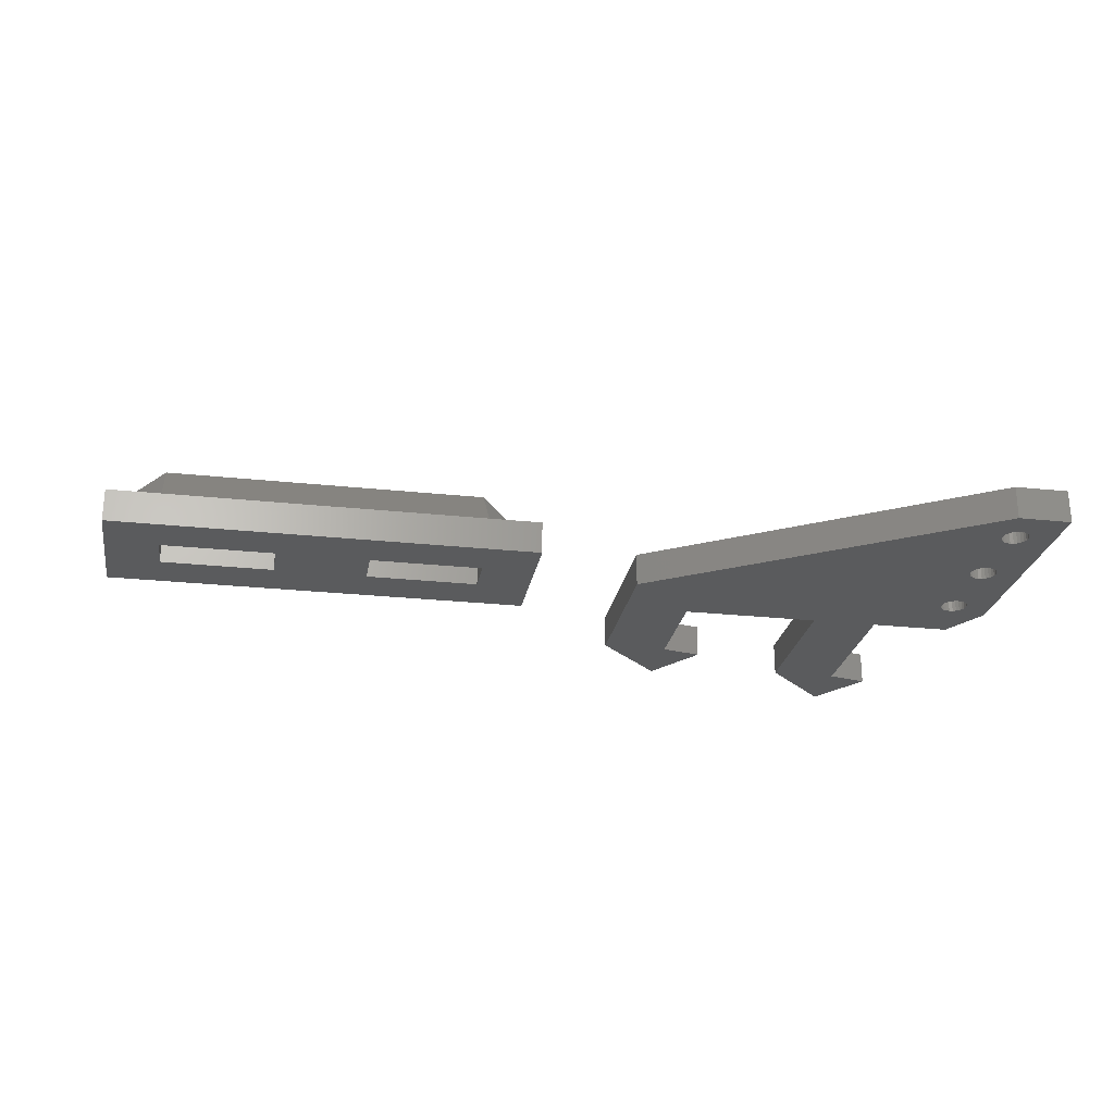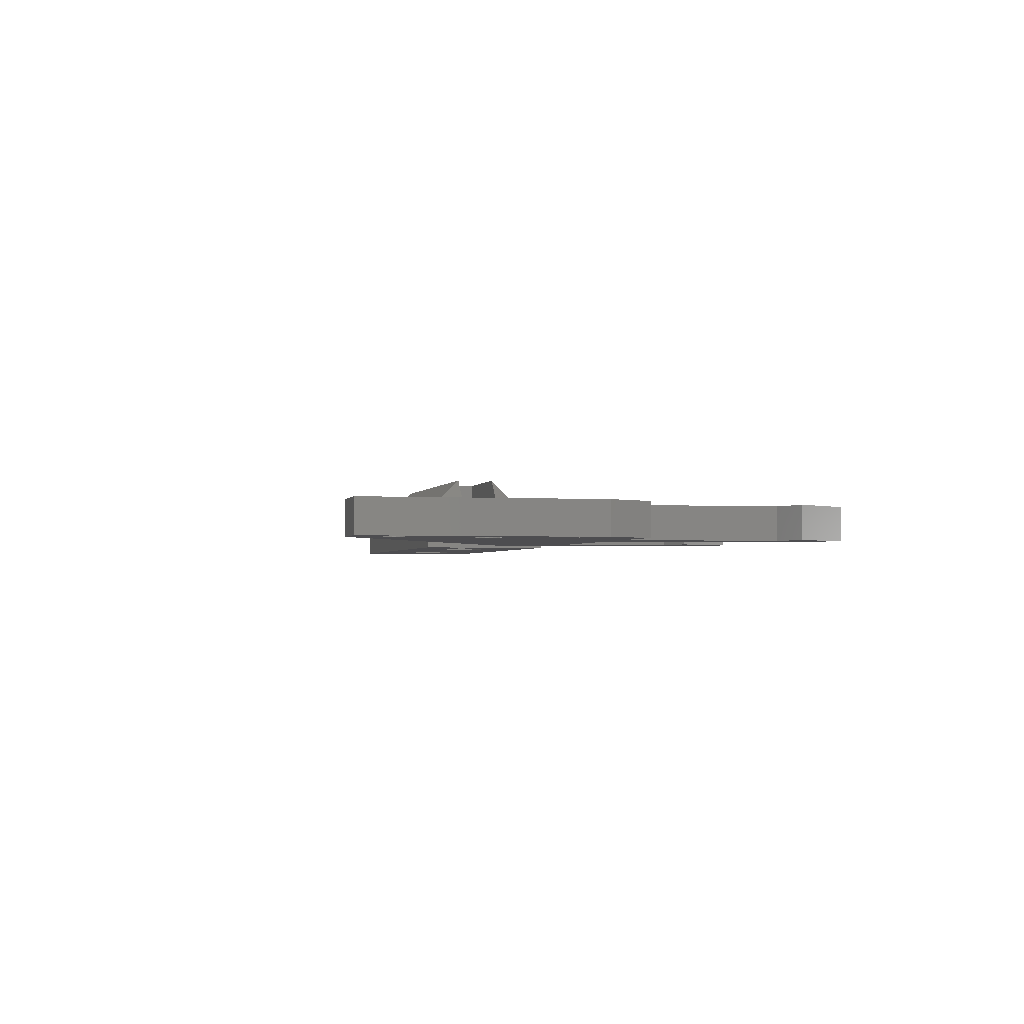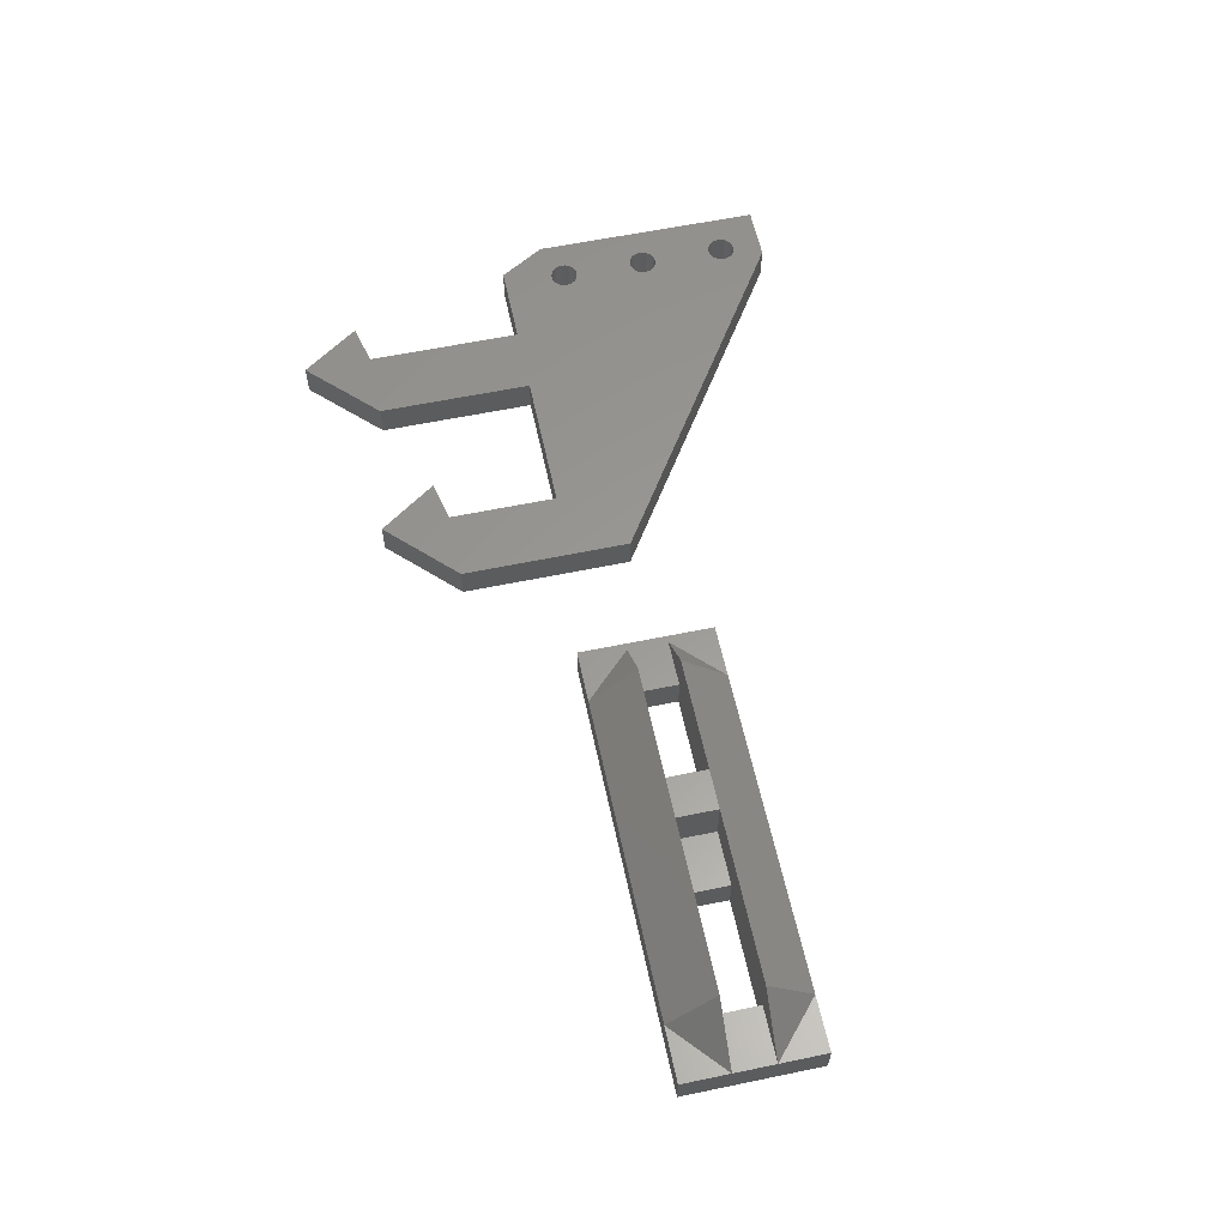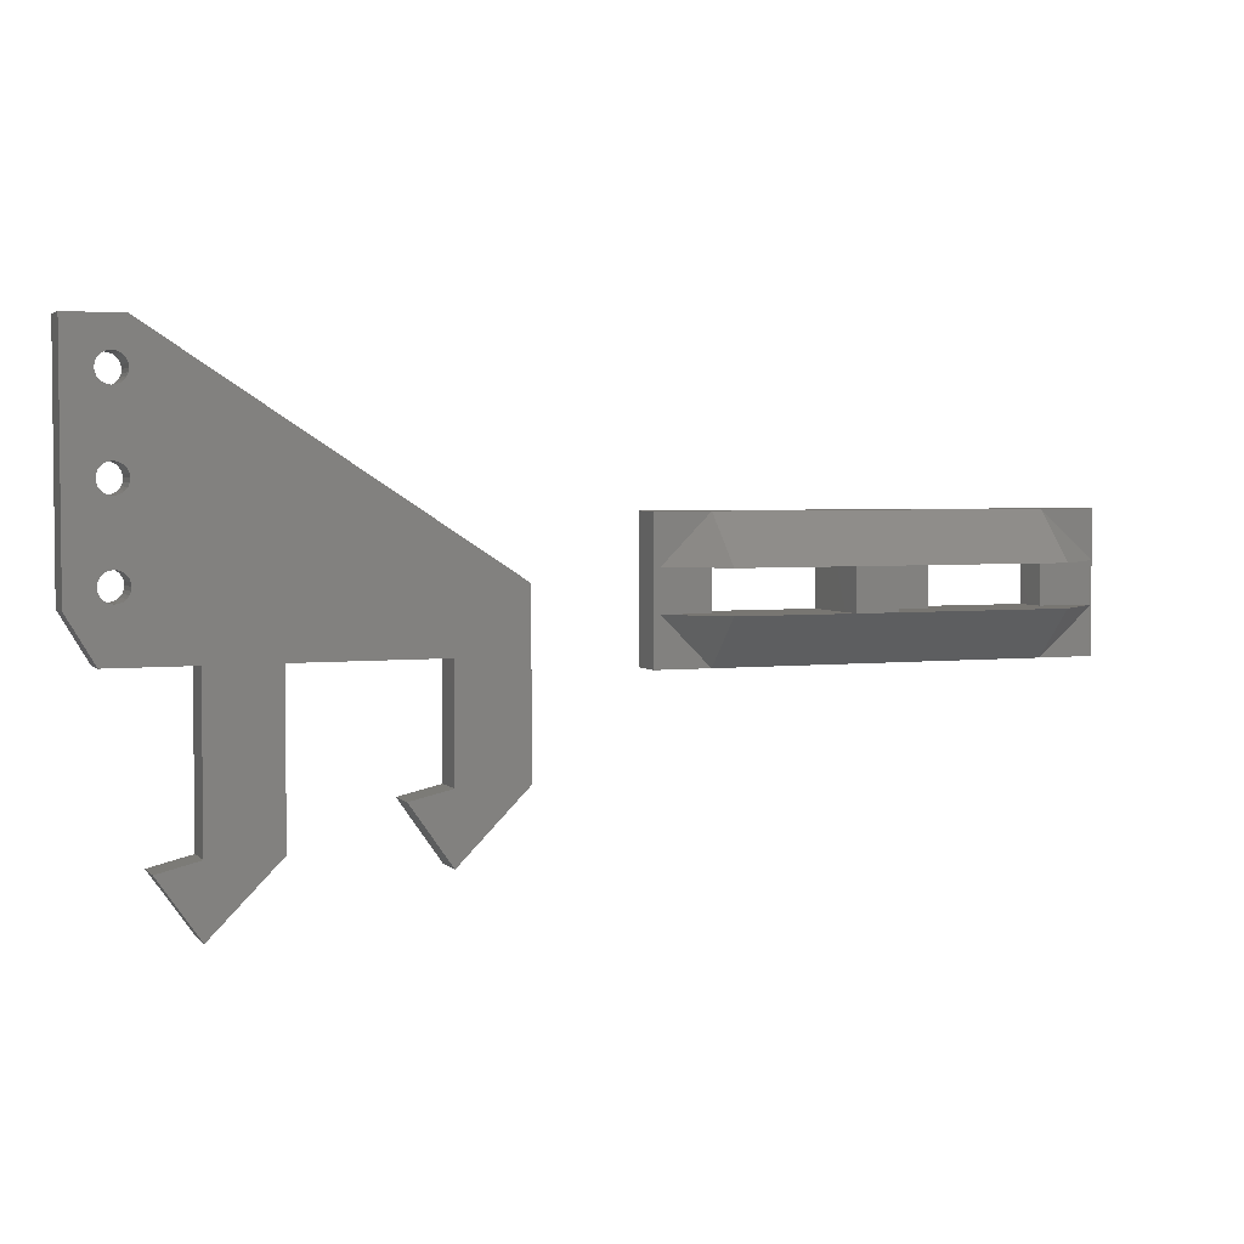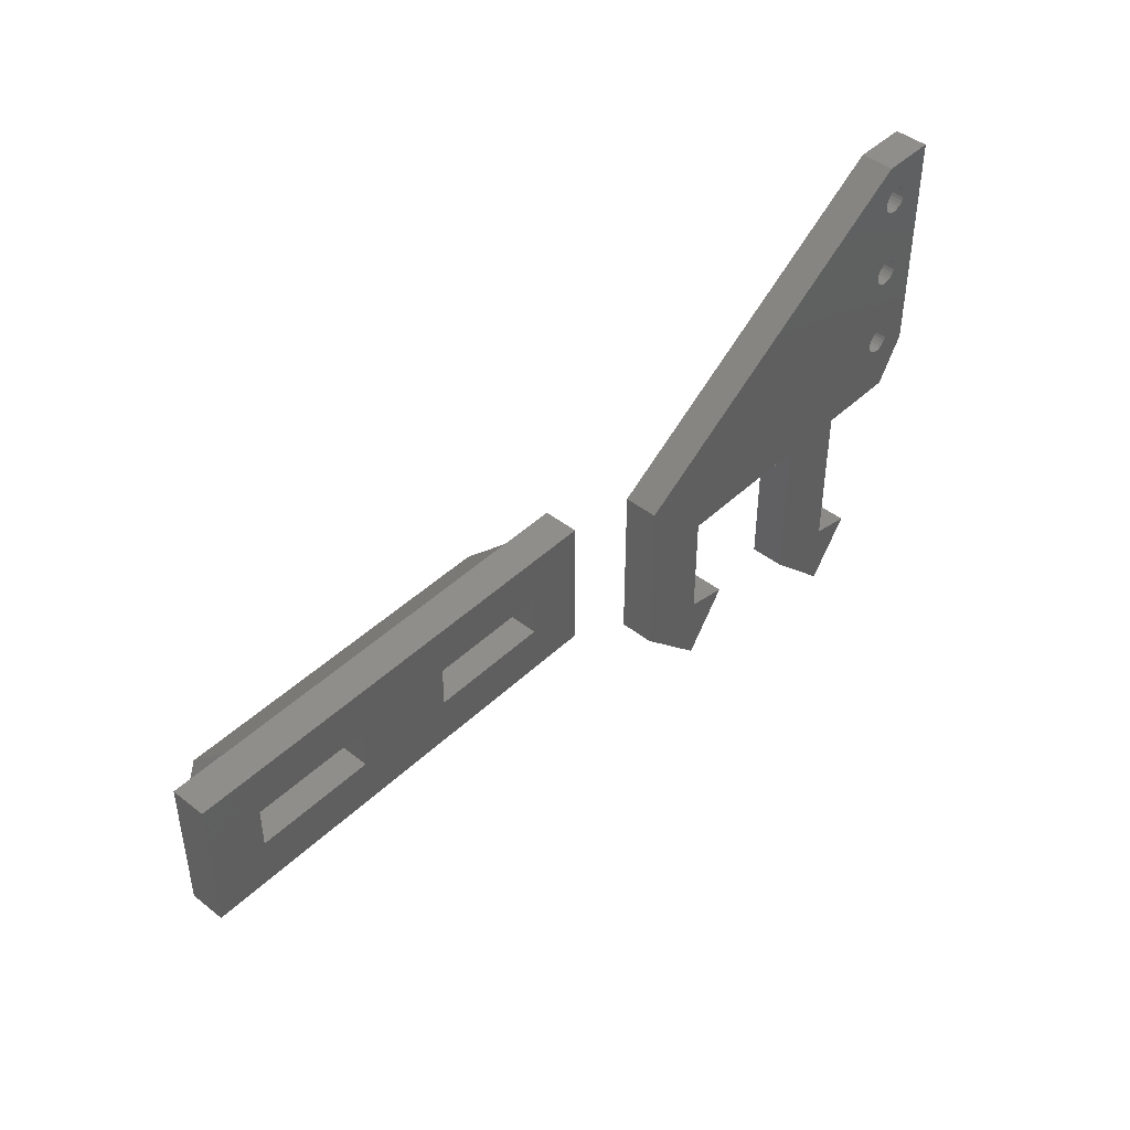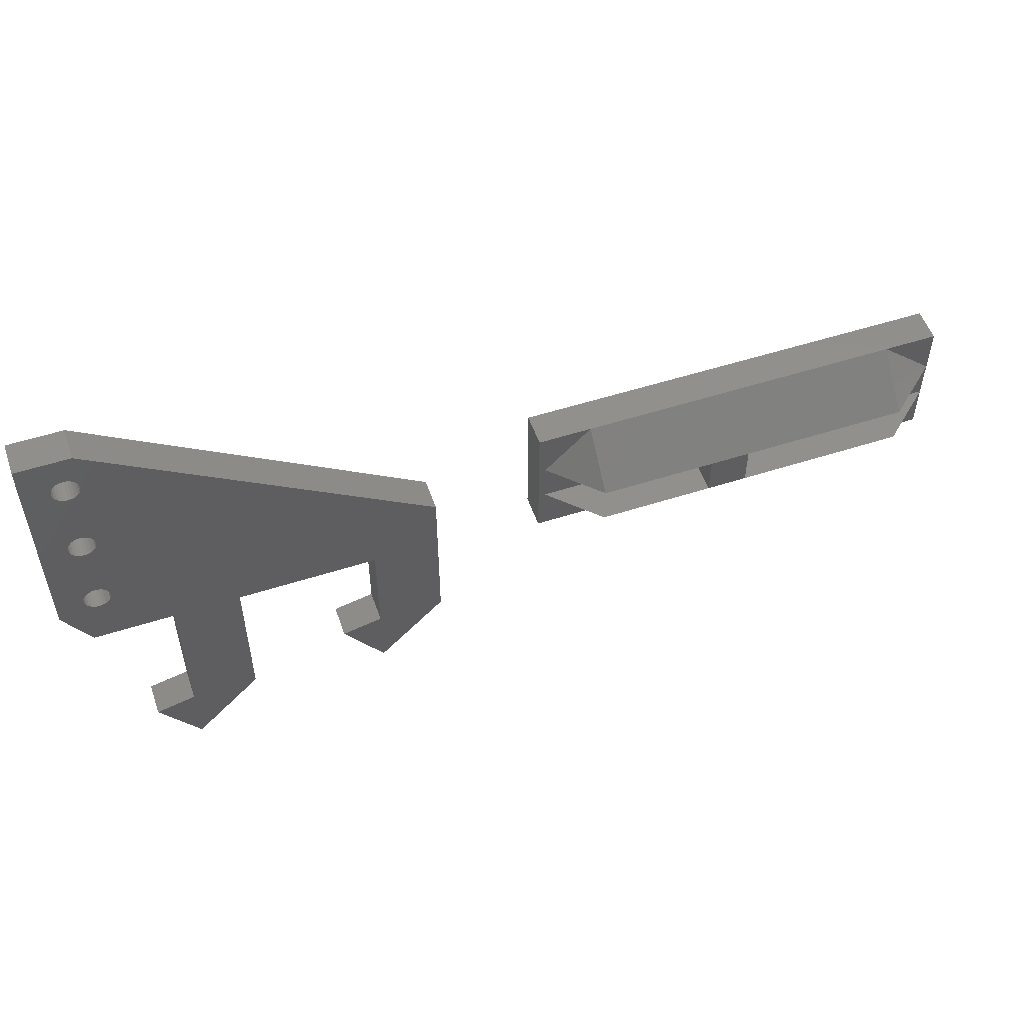
<metadata>
{"format":"stl","ext":"stl","renderer":"f3d","projection":"perspective","resolution":1024,"background":"white","views":[{"elev":-25.0,"azim":170.1,"up":"+Z"},{"elev":-2.3,"azim":-103.3,"up":"+Z"},{"elev":59.5,"azim":78.0,"up":"+Z"},{"elev":3.6,"azim":-21.4,"up":"+Y"},{"elev":44.7,"azim":132.4,"up":"+Y"},{"elev":53.3,"azim":-19.0,"up":"+Y"}]}
</metadata>
<code>
# stl→obj: 218 verts, 460 faces
v 22.45 46.23 2.5
v 46.95 30.23 0
v 22.45 46.23 0
v 46.95 30.23 2.5
v 20.45 36.73 0
v 20.48 36.48 2.5
v 20.48 36.48 0
v 20.45 36.73 2.5
v 26.45 9.235 2.5
v 26.45 14.23 2.5
v 23.45 13.52 2.5
v 31.45 14.23 2.5
v 26.45 25.73 2.5
v 41.96 12.73 2.5
v 41.96 17.73 2.5
v 38.94 17.05 2.5
v 46.96 17.73 2.5
v 41.96 25.73 2.5
v 20.45 25.73 2.5
v 20.48 30.18 2.5
v 20.45 30.43 2.5
v 20.58 29.93 2.5
v 20.74 29.73 2.5
v 20.95 29.57 2.5
v 21.19 29.47 2.5
v 21.45 29.43 2.5
v 21.71 29.47 2.5
v 21.95 29.57 2.5
v 22.16 29.73 2.5
v 22.32 29.93 2.5
v 22.42 30.18 2.5
v 22.45 30.43 2.5
v 22.45 36.73 2.5
v 22.45 43.09 2.5
v 31.45 25.73 2.5
v 18.45 46.23 2.5
v 18.45 29.09 2.5
v 20.45 43.09 2.5
v 20.48 43.35 2.5
v 20.58 43.59 2.5
v 20.74 43.8 2.5
v 20.95 43.96 2.5
v 21.19 44.06 2.5
v 21.45 44.09 2.5
v 21.71 44.06 2.5
v 21.95 43.96 2.5
v 22.16 43.8 2.5
v 22.32 43.59 2.5
v 22.42 43.35 2.5
v 20.48 36.99 2.5
v 20.48 42.84 2.5
v 20.58 37.23 2.5
v 20.58 42.59 2.5
v 20.74 37.44 2.5
v 20.74 42.39 2.5
v 20.95 37.6 2.5
v 20.95 42.23 2.5
v 21.19 42.13 2.5
v 21.19 37.7 2.5
v 21.45 37.73 2.5
v 21.45 42.09 2.5
v 21.71 37.7 2.5
v 21.71 42.13 2.5
v 21.95 37.6 2.5
v 21.95 42.23 2.5
v 22.16 42.39 2.5
v 22.16 37.44 2.5
v 22.32 37.23 2.5
v 22.32 42.59 2.5
v 22.42 36.99 2.5
v 22.42 42.84 2.5
v 20.48 30.69 2.5
v 20.58 30.93 2.5
v 20.58 36.23 2.5
v 20.74 31.14 2.5
v 20.74 36.03 2.5
v 20.95 31.3 2.5
v 20.95 35.87 2.5
v 21.19 35.77 2.5
v 21.19 31.4 2.5
v 21.45 31.43 2.5
v 21.45 35.73 2.5
v 21.71 31.4 2.5
v 21.71 35.77 2.5
v 21.95 31.3 2.5
v 21.95 35.87 2.5
v 22.16 36.03 2.5
v 22.16 31.14 2.5
v 22.32 30.93 2.5
v 22.32 36.23 2.5
v 22.42 30.69 2.5
v 22.42 36.48 2.5
v 22.42 36.99 0
v 22.32 37.23 0
v 20.74 37.44 0
v 20.95 37.6 0
v 20.58 42.59 0
v 20.74 42.39 0
v 70.58 31.11 2.5
v 67.58 31.11 6
v 67.58 31.11 2.5
v 70.58 31.11 6
v 22.16 42.39 0
v 21.95 42.23 0
v 41.96 17.73 0
v 41.96 25.73 0
v 21.19 35.77 0
v 20.95 35.87 0
v 20.74 43.8 0
v 20.58 43.59 0
v 21.19 44.06 0
v 21.45 44.09 0
v 18.45 46.23 0
v 20.58 37.23 0
v 20.48 36.99 0
v 26.45 9.235 0
v 23.45 13.52 0
v 21.95 43.96 0
v 22.16 43.8 0
v 21.95 37.6 0
v 22.16 37.44 0
v 21.45 37.73 0
v 21.71 37.7 0
v 21.19 37.7 0
v 20.74 36.03 0
v 41.96 12.73 0
v 38.94 17.05 0
v 20.58 36.23 0
v 22.42 36.48 0
v 22.45 36.73 0
v 22.32 36.23 0
v 22.32 42.59 0
v 20.95 42.23 0
v 20.45 25.73 0
v 26.45 25.73 0
v 31.45 25.73 0
v 21.71 42.13 0
v 21.45 42.09 0
v 26.45 14.23 0
v 20.45 43.09 0
v 18.45 29.09 0
v 20.45 30.43 0
v 20.48 30.18 0
v 20.58 29.93 0
v 20.74 29.73 0
v 20.95 29.57 0
v 21.19 29.47 0
v 21.45 29.43 0
v 21.71 29.47 0
v 21.95 29.57 0
v 22.16 29.73 0
v 22.32 29.93 0
v 22.42 30.18 0
v 22.45 30.43 0
v 20.48 30.69 0
v 20.58 30.93 0
v 20.74 31.14 0
v 20.95 31.3 0
v 21.19 31.4 0
v 21.45 35.73 0
v 21.45 31.43 0
v 21.71 35.77 0
v 21.71 31.4 0
v 21.95 35.87 0
v 21.95 31.3 0
v 22.16 36.03 0
v 22.16 31.14 0
v 22.32 30.93 0
v 22.42 30.69 0
v 20.48 42.84 0
v 21.19 42.13 0
v 22.42 42.84 0
v 22.45 43.09 0
v 20.48 43.35 0
v 20.95 43.96 0
v 21.71 44.06 0
v 22.32 43.59 0
v 22.42 43.35 0
v 46.96 17.73 0
v 31.45 14.23 0
v 83.08 31.11 6
v 83.08 31.11 2.5
v 87.08 31.11 2.5
v 70.58 28.11 2.5
v 67.58 28.11 2.5
v 55.08 24.61 2.5
v 55.58 28.11 2.5
v 55.08 34.61 2.5
v 59.08 24.61 2.5
v 59.08 28.11 2.5
v 55.58 31.11 2.5
v 59.08 31.11 2.5
v 59.08 34.61 2.5
v 55.08 24.61 0
v 55.08 34.61 0
v 83.08 28.11 6
v 83.08 24.61 2.5
v 70.58 28.11 6
v 59.08 28.11 6
v 67.58 28.11 6
v 74.58 31.11 0
v 83.08 31.11 0
v 74.58 31.11 2.5
v 59.08 31.11 6
v 83.08 34.61 2.5
v 87.08 34.61 0
v 87.08 34.61 2.5
v 83.08 28.11 0
v 83.08 28.11 2.5
v 74.58 28.11 2.5
v 59.08 31.11 7.05e-16
v 67.58 31.11 0
v 87.08 28.11 2.5
v 87.08 24.61 2.5
v 87.08 24.61 0
v 59.08 28.11 7.05e-16
v 67.58 28.11 0
v 74.58 28.11 0
f 1 2 3
f 2 1 4
f 5 6 7
f 6 5 8
f 9 10 11
f 10 9 12
f 10 12 13
f 14 15 16
f 15 14 17
f 15 17 18
f 18 17 4
f 19 20 21
f 20 19 22
f 22 19 23
f 23 19 24
f 24 19 13
f 24 13 25
f 25 13 26
f 26 13 27
f 27 13 28
f 28 13 29
f 29 13 30
f 30 13 31
f 31 13 32
f 32 13 33
f 33 13 34
f 34 13 1
f 1 13 4
f 4 13 35
f 35 13 12
f 4 35 18
f 19 36 37
f 36 19 38
f 36 38 39
f 36 39 40
f 36 40 1
f 38 19 21
f 38 21 8
f 1 40 41
f 1 41 42
f 1 42 43
f 1 43 44
f 1 44 45
f 1 45 46
f 1 46 47
f 1 47 48
f 1 48 49
f 1 49 34
f 50 38 8
f 38 50 51
f 51 50 52
f 51 52 53
f 53 52 54
f 53 54 55
f 55 54 56
f 55 56 57
f 57 56 58
f 58 56 59
f 58 59 60
f 58 60 61
f 61 60 62
f 61 62 63
f 63 62 64
f 63 64 65
f 65 64 66
f 66 64 67
f 66 67 68
f 66 68 69
f 69 68 70
f 69 70 71
f 71 70 33
f 71 33 34
f 72 8 21
f 8 72 6
f 6 72 73
f 6 73 74
f 74 73 75
f 74 75 76
f 76 75 77
f 76 77 78
f 78 77 79
f 79 77 80
f 79 80 81
f 79 81 82
f 82 81 83
f 82 83 84
f 84 83 85
f 84 85 86
f 86 85 87
f 87 85 88
f 87 88 89
f 87 89 90
f 90 89 91
f 90 91 92
f 92 91 32
f 92 32 33
f 68 93 70
f 93 68 94
f 56 95 96
f 95 56 54
f 97 55 98
f 55 97 53
f 99 100 101
f 100 99 102
f 65 103 104
f 103 65 66
f 18 105 15
f 105 18 106
f 78 107 108
f 107 78 79
f 109 40 110
f 40 109 41
f 44 111 112
f 111 44 43
f 36 3 113
f 3 36 1
f 95 52 114
f 52 95 54
f 115 8 5
f 8 115 50
f 11 116 9
f 116 11 117
f 47 118 119
f 118 47 46
f 67 120 121
f 120 67 64
f 62 122 123
f 122 62 60
f 60 124 122
f 124 60 59
f 76 108 125
f 108 76 78
f 16 126 14
f 126 16 127
f 7 74 128
f 74 7 6
f 128 76 125
f 76 128 74
f 33 129 92
f 129 33 130
f 92 131 90
f 131 92 129
f 69 103 66
f 103 69 132
f 55 133 98
f 133 55 57
f 13 134 135
f 134 13 19
f 18 136 106
f 136 18 35
f 16 105 127
f 105 16 15
f 61 137 138
f 137 61 63
f 13 139 10
f 139 13 135
f 116 117 139
f 140 134 141
f 134 140 5
f 134 5 142
f 134 142 143
f 134 143 144
f 134 144 145
f 134 145 146
f 134 146 135
f 135 146 147
f 135 147 148
f 135 148 149
f 135 149 150
f 135 150 151
f 135 151 152
f 135 152 153
f 135 153 154
f 7 142 5
f 142 7 155
f 155 7 128
f 155 128 156
f 156 128 125
f 156 125 157
f 157 125 108
f 157 108 158
f 158 108 107
f 158 107 159
f 159 107 160
f 159 160 161
f 161 160 162
f 161 162 163
f 163 162 164
f 163 164 165
f 165 164 166
f 165 166 167
f 167 166 131
f 167 131 168
f 168 131 129
f 168 129 169
f 169 129 130
f 169 130 154
f 170 5 140
f 5 170 115
f 115 170 97
f 115 97 114
f 114 97 98
f 114 98 95
f 95 98 133
f 95 133 96
f 96 133 171
f 96 171 124
f 124 171 138
f 124 138 122
f 122 138 137
f 122 137 123
f 123 137 104
f 123 104 120
f 120 104 103
f 120 103 121
f 121 103 132
f 121 132 94
f 94 132 172
f 94 172 93
f 93 172 173
f 93 173 130
f 113 174 141
f 174 113 110
f 110 113 3
f 141 174 140
f 110 3 109
f 109 3 175
f 175 3 111
f 111 3 112
f 112 3 176
f 176 3 118
f 118 3 119
f 119 3 177
f 177 3 178
f 178 3 173
f 173 3 2
f 173 2 130
f 130 2 154
f 154 2 135
f 135 2 136
f 135 136 139
f 139 136 116
f 136 2 106
f 106 2 105
f 105 2 126
f 126 2 179
f 126 127 105
f 180 116 136
f 82 162 160
f 162 82 84
f 84 164 162
f 164 84 86
f 90 166 87
f 166 90 131
f 64 123 120
f 123 64 62
f 46 176 118
f 176 46 45
f 63 104 137
f 104 63 65
f 79 160 107
f 160 79 82
f 144 23 145
f 23 144 22
f 70 130 33
f 130 70 93
f 136 12 180
f 12 136 35
f 180 9 116
f 9 180 12
f 11 139 117
f 139 11 10
f 34 172 71
f 172 34 173
f 170 53 97
f 53 170 51
f 43 175 111
f 175 43 42
f 181 182 183
f 184 101 185
f 101 184 99
f 186 187 188
f 187 186 189
f 190 191 187
f 191 190 192
f 188 191 193
f 191 188 187
f 36 141 37
f 141 36 113
f 59 96 124
f 96 59 56
f 27 150 149
f 150 27 28
f 140 51 170
f 51 140 38
f 77 157 158
f 157 77 75
f 88 168 89
f 168 88 167
f 37 134 19
f 134 37 141
f 188 194 186
f 194 188 195
f 48 178 49
f 178 48 177
f 196 189 197
f 189 196 198
f 198 199 189
f 199 198 200
f 110 39 174
f 39 110 40
f 57 171 133
f 171 57 58
f 23 146 145
f 146 23 24
f 49 173 34
f 173 49 178
f 114 50 115
f 50 114 52
f 182 201 202
f 201 182 203
f 203 182 181
f 203 181 99
f 99 181 102
f 204 205 193
f 205 204 102
f 205 102 181
f 102 204 100
f 188 206 195
f 206 188 207
f 207 188 193
f 207 193 205
f 2 17 179
f 17 2 4
f 199 187 189
f 99 198 184
f 198 99 102
f 182 208 209
f 208 182 202
f 179 14 126
f 14 179 17
f 183 205 182
f 181 183 205
f 210 99 184
f 99 210 203
f 42 109 175
f 109 42 41
f 101 211 212
f 211 101 192
f 192 101 100
f 192 100 191
f 191 100 204
f 198 100 200
f 100 198 102
f 100 185 200
f 185 100 101
f 80 158 159
f 158 80 77
f 24 147 146
f 147 24 25
f 193 191 192
f 213 182 209
f 182 213 183
f 25 148 147
f 148 25 26
f 67 94 68
f 94 67 121
f 214 194 215
f 194 214 186
f 186 214 197
f 186 197 189
f 196 213 209
f 213 197 214
f 174 38 140
f 38 174 39
f 28 151 150
f 151 28 29
f 199 190 187
f 190 199 185
f 185 199 200
f 216 185 217
f 185 216 190
f 155 21 142
f 21 155 72
f 45 112 176
f 112 45 44
f 47 177 48
f 177 47 119
f 58 138 171
f 138 58 61
f 81 159 161
f 159 81 80
f 26 149 148
f 149 26 27
f 143 22 144
f 22 143 20
f 206 214 215
f 214 206 213
f 213 206 183
f 183 206 207
f 32 153 31
f 153 32 154
f 91 154 32
f 154 91 169
f 86 166 164
f 166 86 87
f 213 209 197
f 142 20 143
f 20 142 21
f 200 184 185
f 184 200 198
f 207 205 183
f 71 132 69
f 132 71 172
f 196 197 209
f 30 151 29
f 151 30 152
f 205 181 182
f 101 217 185
f 217 101 212
f 89 169 91
f 169 89 168
f 156 72 155
f 72 156 73
f 193 191 204
f 210 208 218
f 208 210 209
f 209 210 184
f 209 184 196
f 196 184 198
f 190 187 189
f 88 165 167
f 165 88 85
f 85 163 165
f 163 85 83
f 201 210 218
f 210 201 203
f 83 161 163
f 161 83 81
f 195 211 194
f 211 195 206
f 211 206 212
f 212 206 201
f 212 201 217
f 201 206 202
f 202 206 208
f 194 216 215
f 216 194 211
f 215 216 217
f 215 217 218
f 218 217 201
f 215 218 208
f 215 208 206
f 211 190 216
f 190 211 192
f 31 152 30
f 152 31 153
f 196 197 213
f 157 73 156
f 73 157 75

</code>
